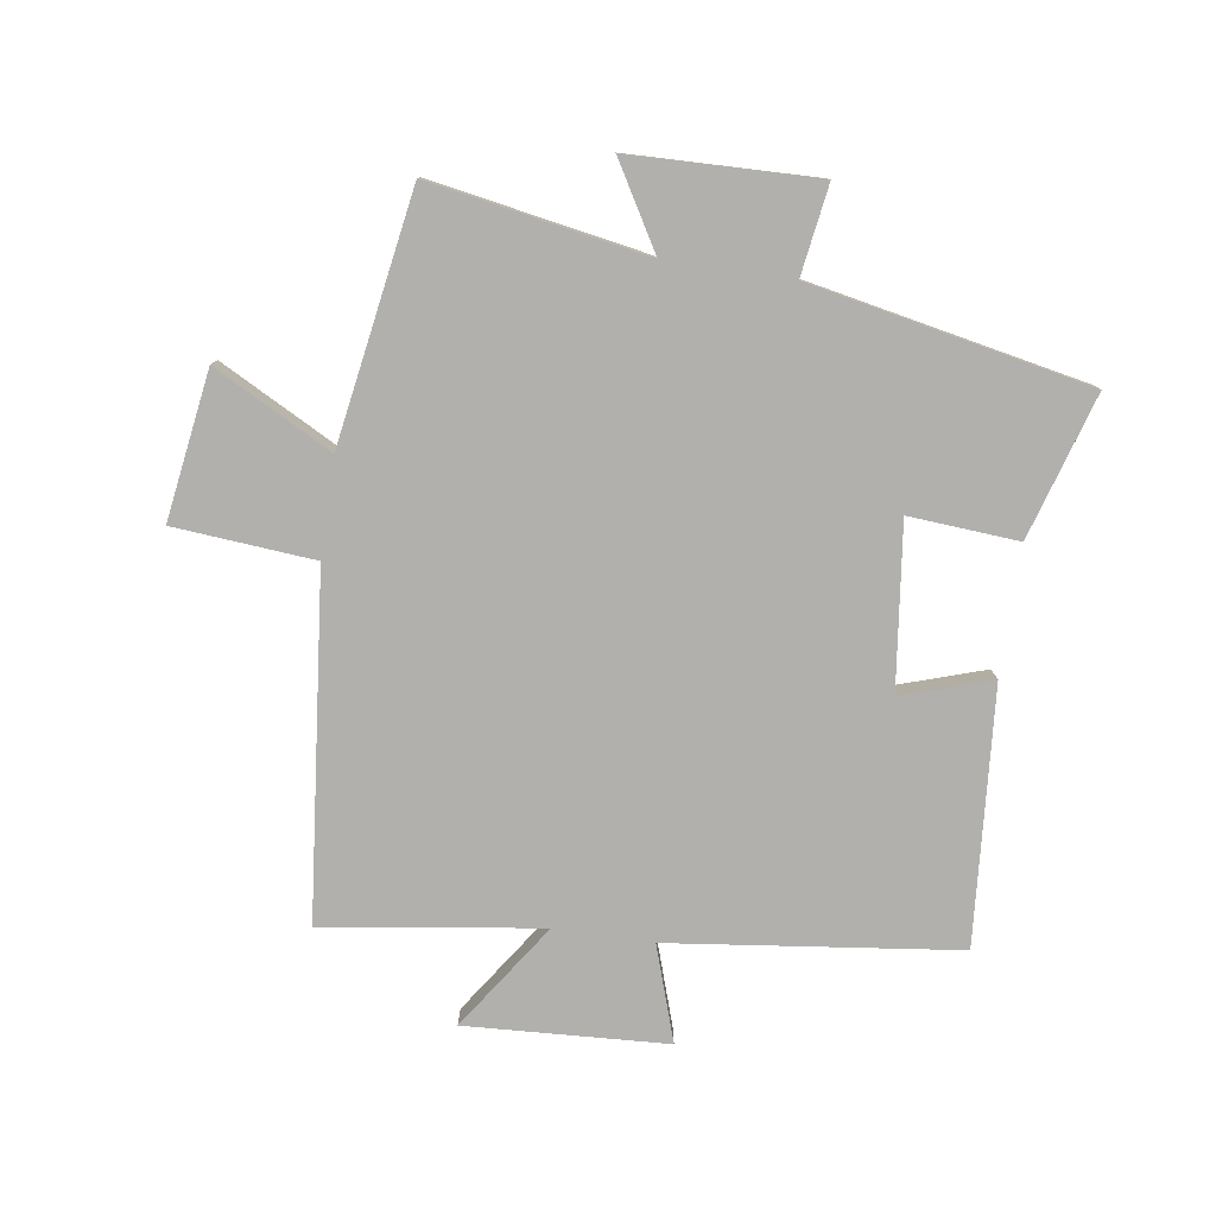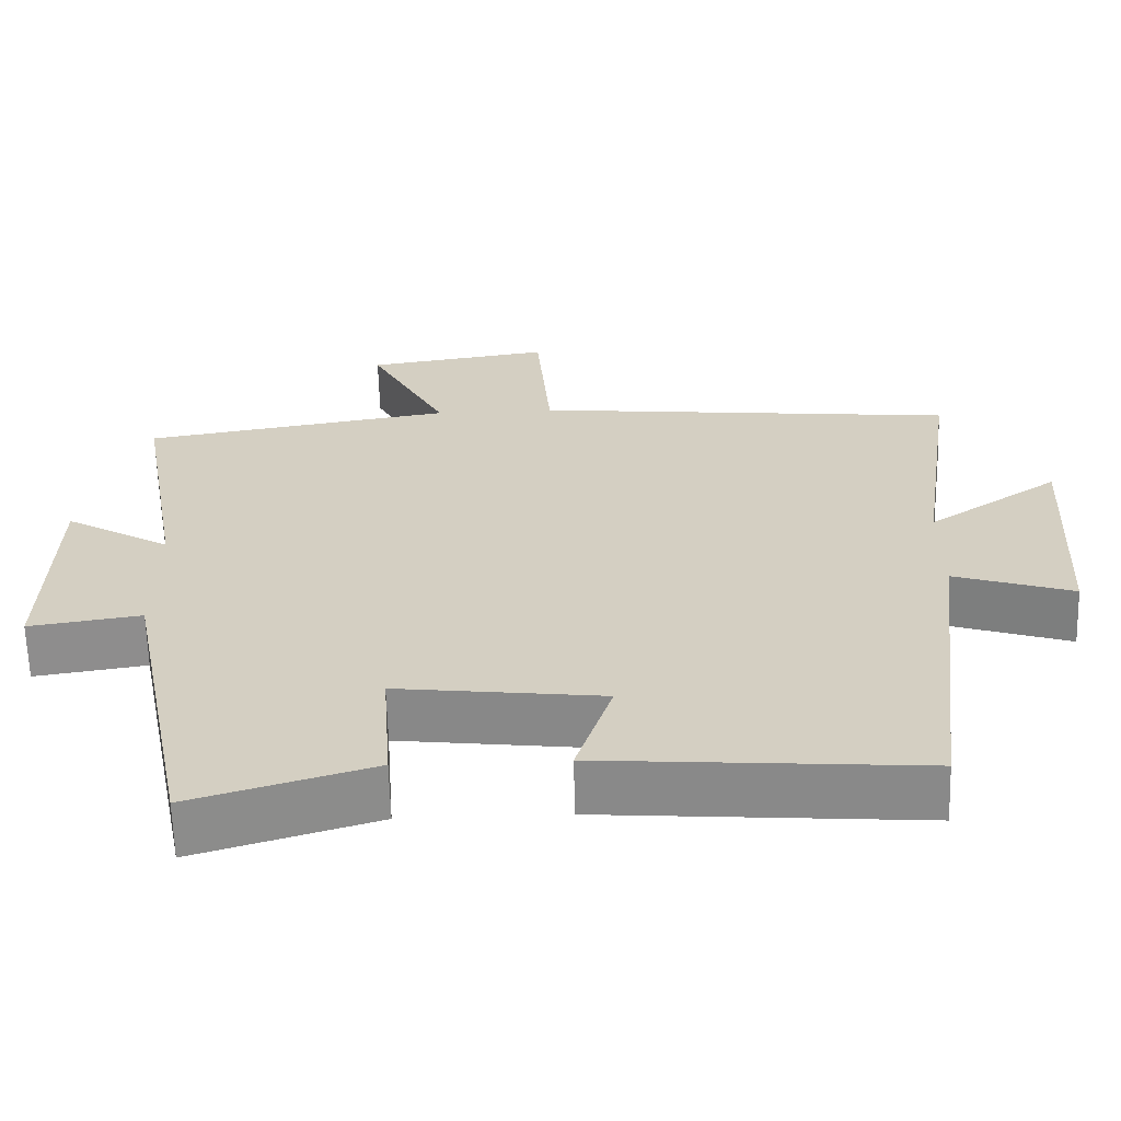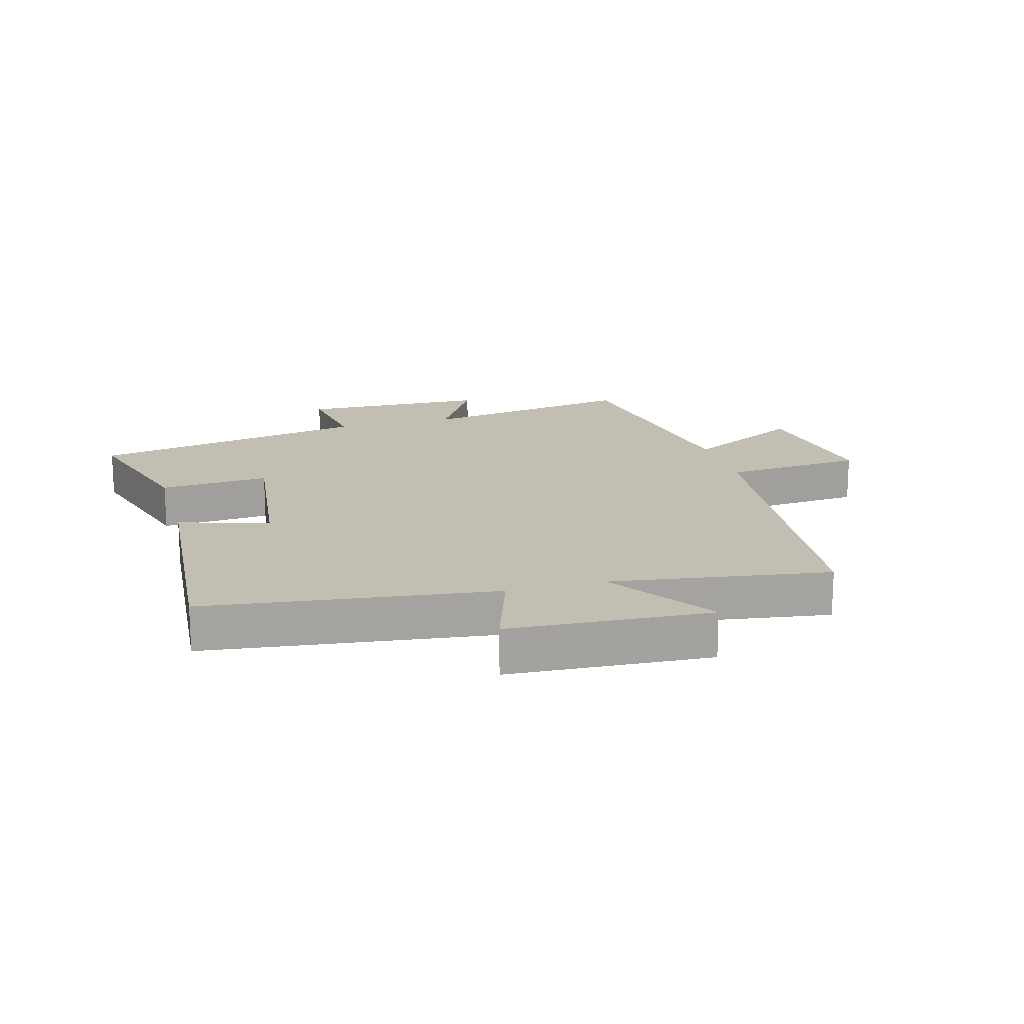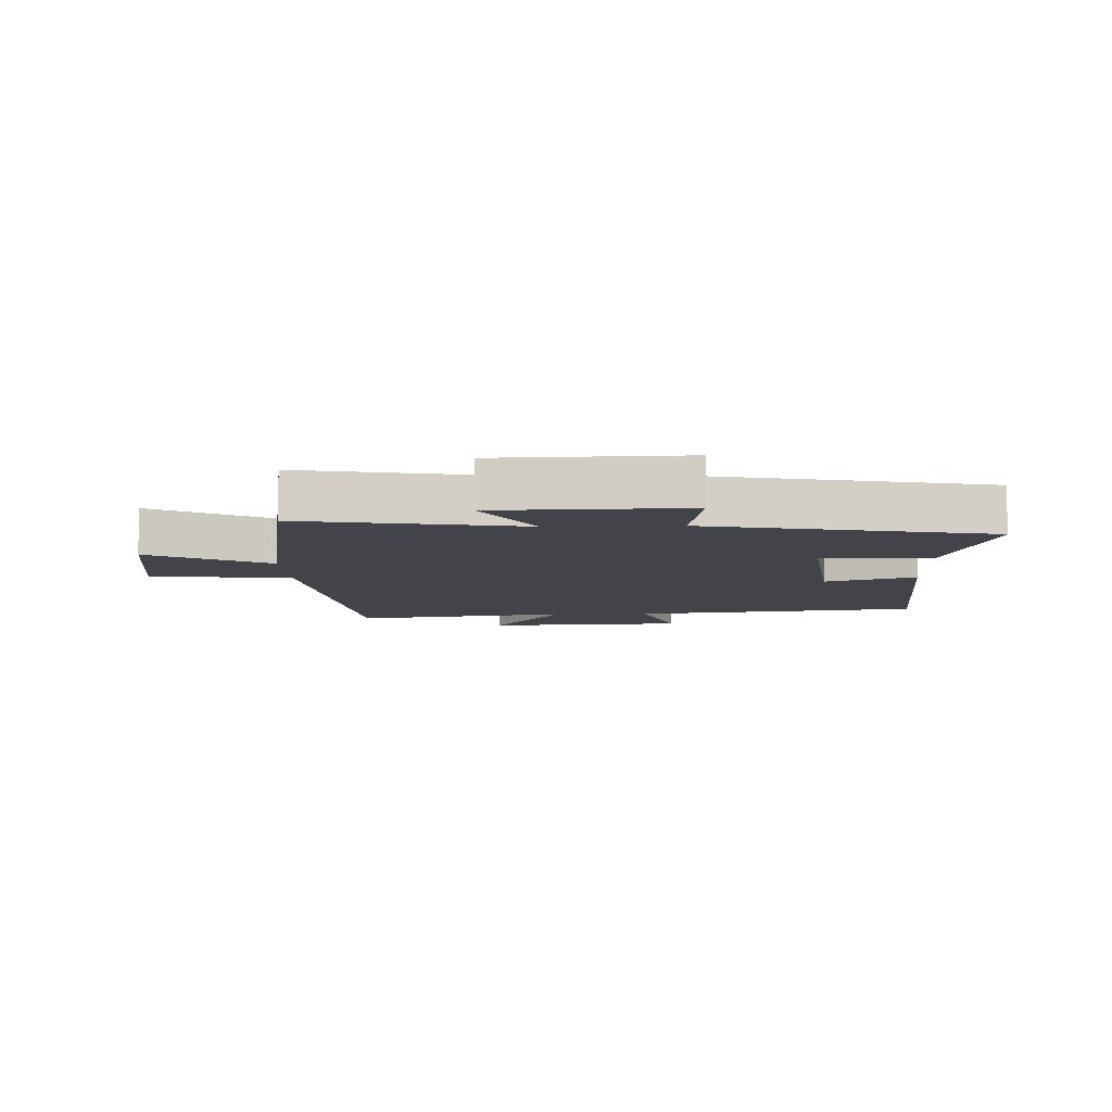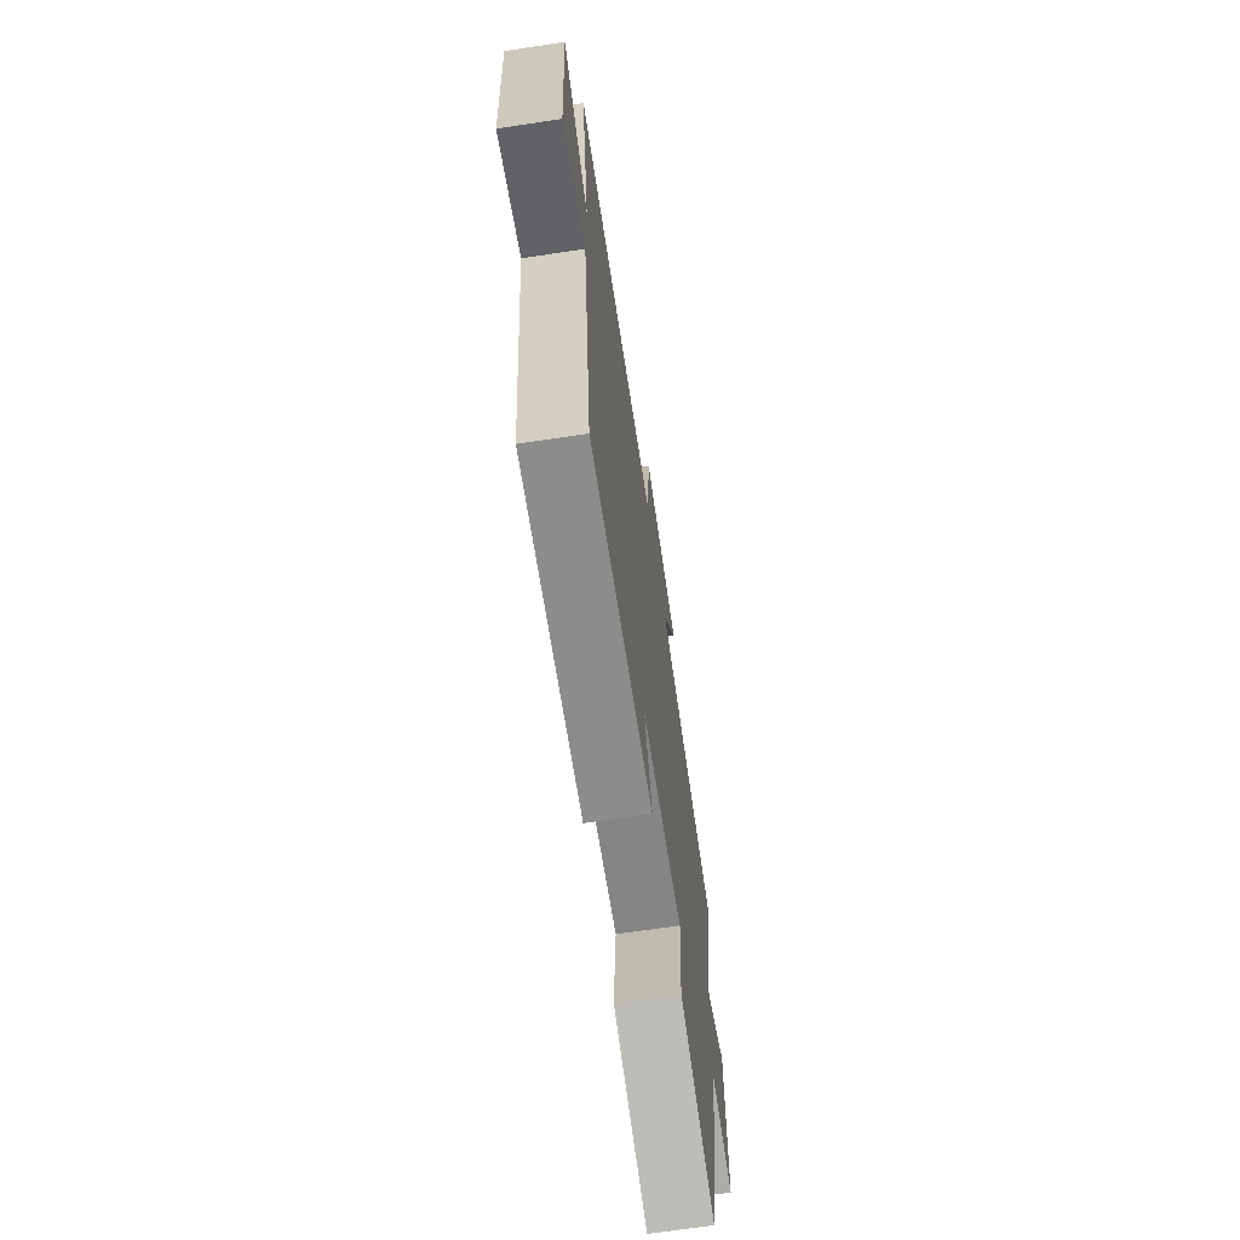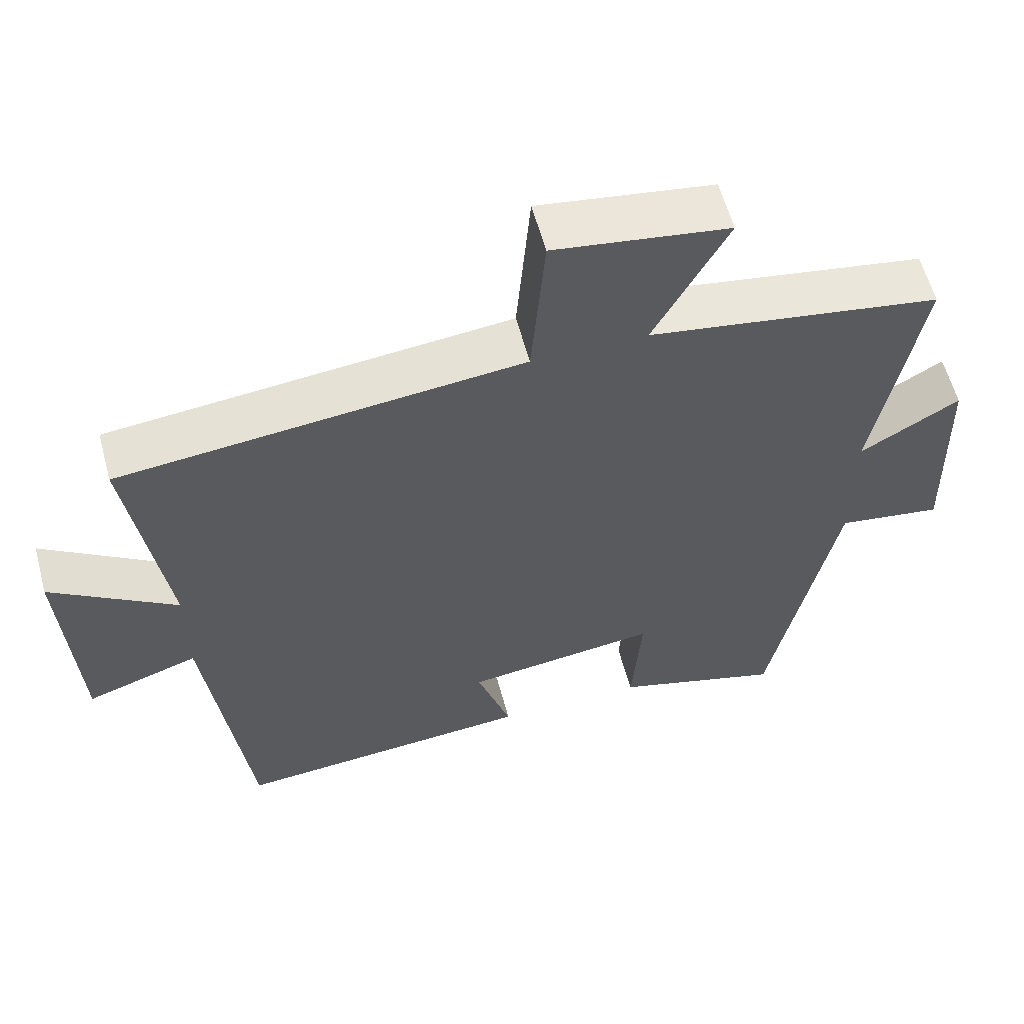
<metadata>
{"format":"obj","ext":"obj","renderer":"f3d","projection":"perspective","resolution":1024,"background":"white","views":[{"elev":-78.8,"azim":81.6,"up":"+Y"},{"elev":-64.0,"azim":-178.4,"up":"+Z"},{"elev":17.4,"azim":-105.4,"up":"+Y"},{"elev":-8.4,"azim":92.0,"up":"+Y"},{"elev":-68.4,"azim":-81.5,"up":"+Z"},{"elev":58.9,"azim":-15.0,"up":"+Z"}]}
</metadata>
<code>
v -0.443 0.07 -0.532
v -0.5 0.07 -0.066
v -0.654 0.07 -0.117
v -0.672 0.07 0.209
v -0.5 0.07 0.092
v -0.551 0.07 0.444
v 0.001 0.07 0.5
v 0.02 0.07 0.727
v 0.26 0.07 0.691
v 0.159 0.07 0.5
v 0.562 0.07 0.434
v 0.5 0.07 0.083
v 0.637 0.07 0.163
v 0.645 0.07 -0.141
v 0.5 0.07 -0.119
v 0.41 0.07 -0.571
v 0.177 0.07 -0.5
v 0.19 0.07 -0.323
v -0.076 0.07 -0.355
v -0.029 0.07 -0.5
v -0.443 0 -0.532
v -0.5 0 -0.066
v -0.654 0 -0.117
v -0.672 0 0.209
v -0.5 0 0.092
v -0.551 0 0.444
v 0.001 0 0.5
v 0.02 0 0.727
v 0.26 0 0.691
v 0.159 0 0.5
v 0.562 0 0.434
v 0.5 0 0.083
v 0.637 0 0.163
v 0.645 0 -0.141
v 0.5 0 -0.119
v 0.41 0 -0.571
v 0.177 0 -0.5
v 0.19 0 -0.323
v -0.076 0 -0.355
v -0.029 0 -0.5
f 19 20 1 2
f 18 19 2
f 15 16 17 18
f 15 18 2
f 12 13 14 15
f 12 15 2
f 10 11 12 2
f 7 8 9 10
f 5 6 7 10
f 5 10 2 3
f 3 4 5
f 22 21 40 39
f 22 39 38
f 38 37 36 35
f 22 38 35
f 35 34 33 32
f 22 35 32
f 22 32 31 30
f 30 29 28 27
f 30 27 26 25
f 23 22 30 25
f 25 24 23
f 1 21 22 2
f 2 22 23 3
f 3 23 24 4
f 4 24 25 5
f 5 25 26 6
f 6 26 27 7
f 7 27 28 8
f 8 28 29 9
f 9 29 30 10
f 10 30 31 11
f 11 31 32 12
f 12 32 33 13
f 13 33 34 14
f 14 34 35 15
f 15 35 36 16
f 16 36 37 17
f 17 37 38 18
f 18 38 39 19
f 19 39 40 20
f 20 40 21 1

</code>
